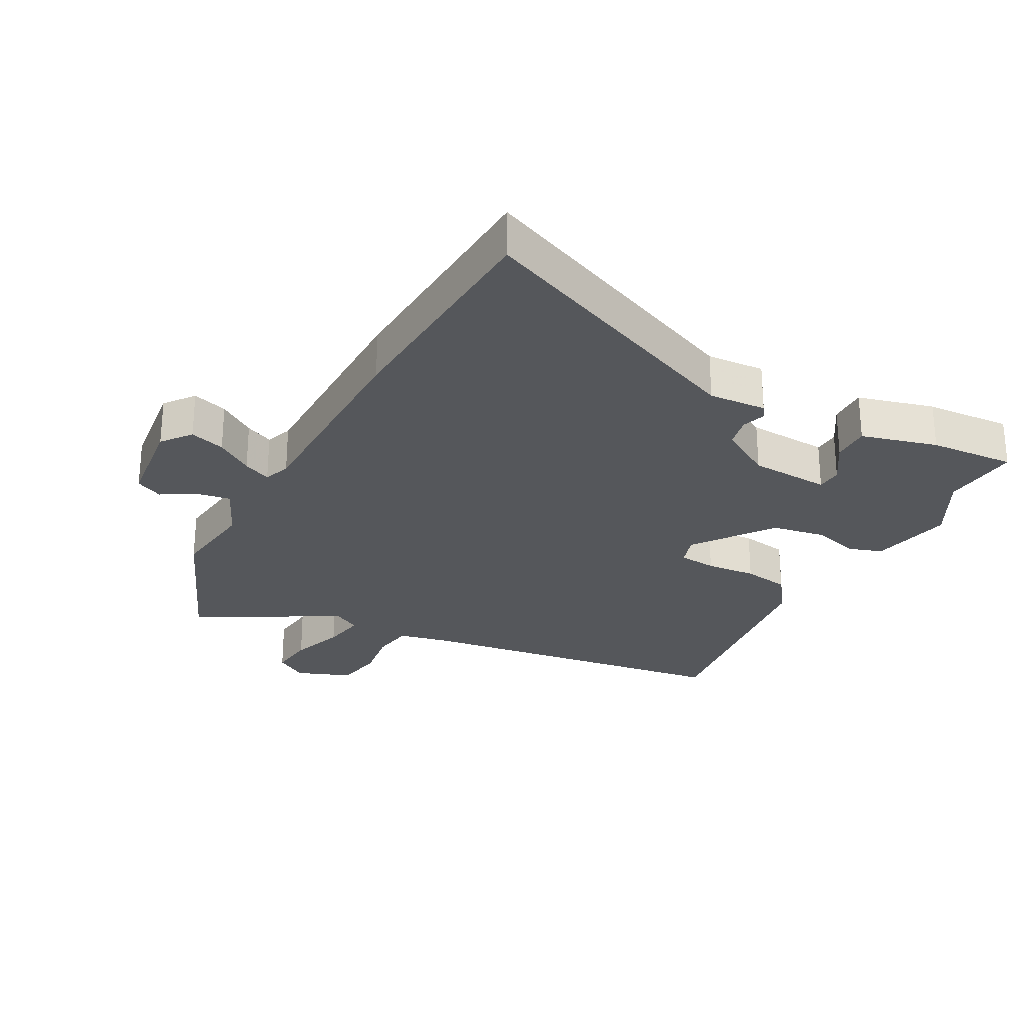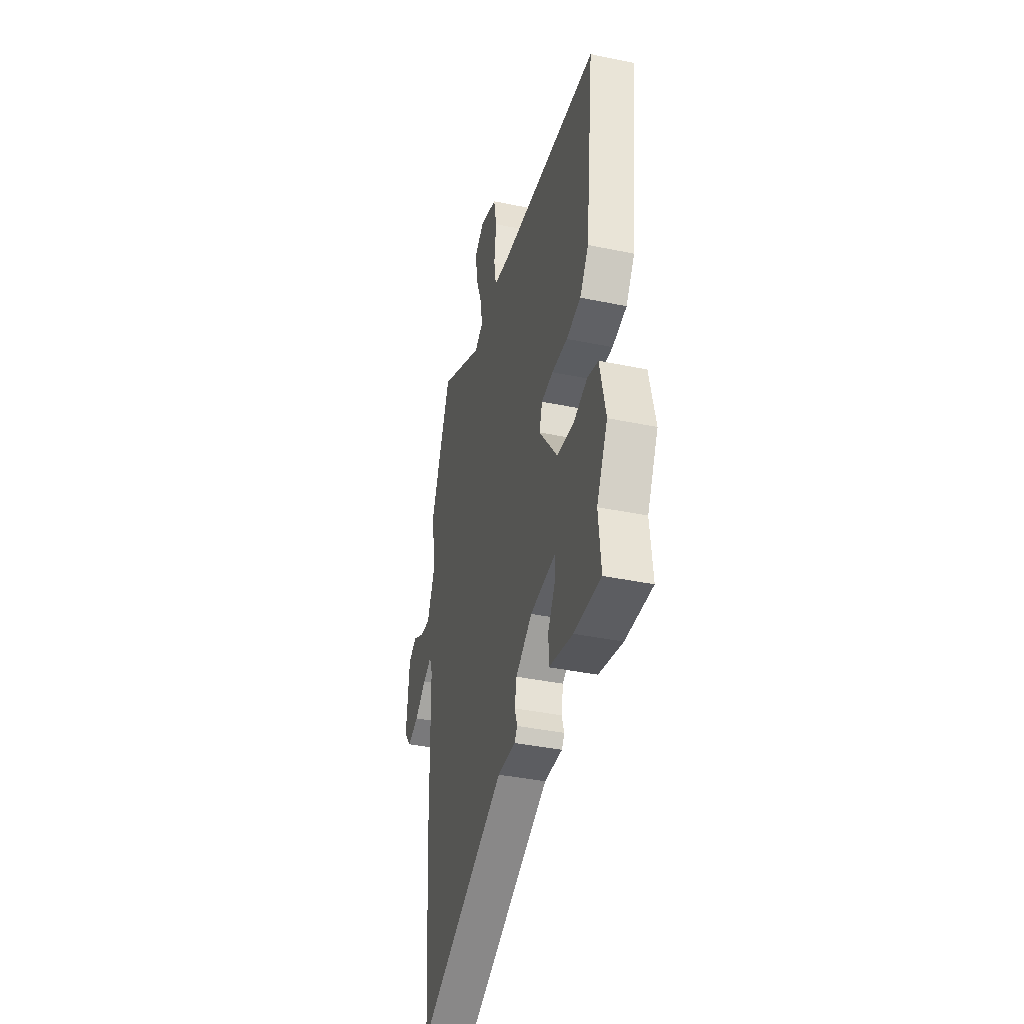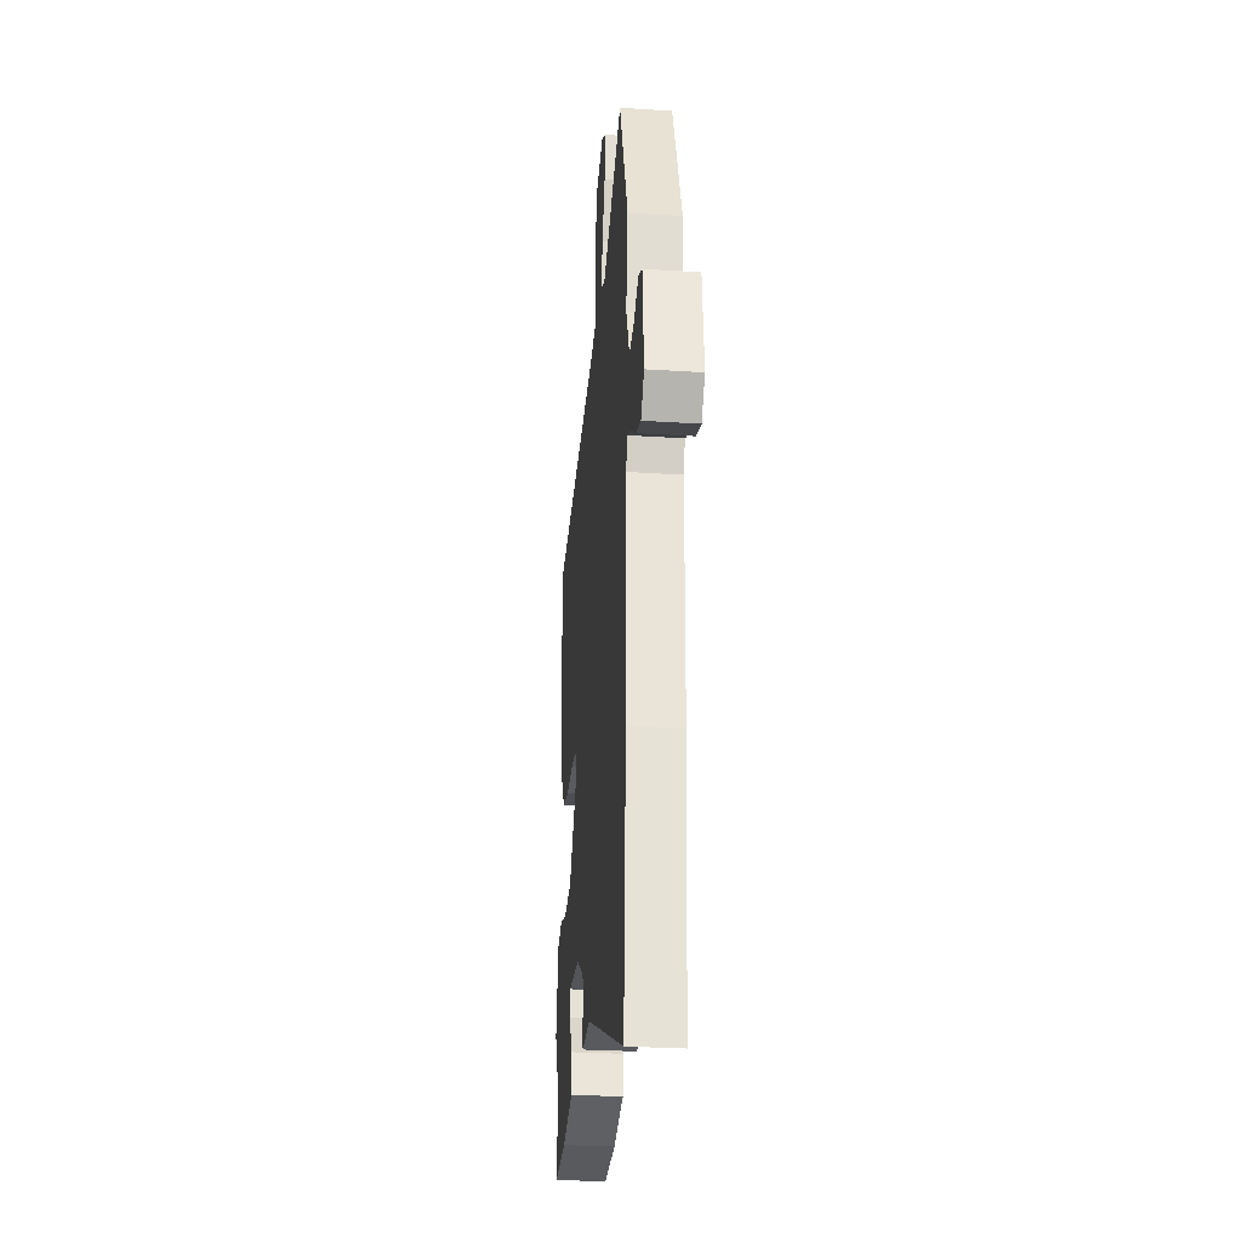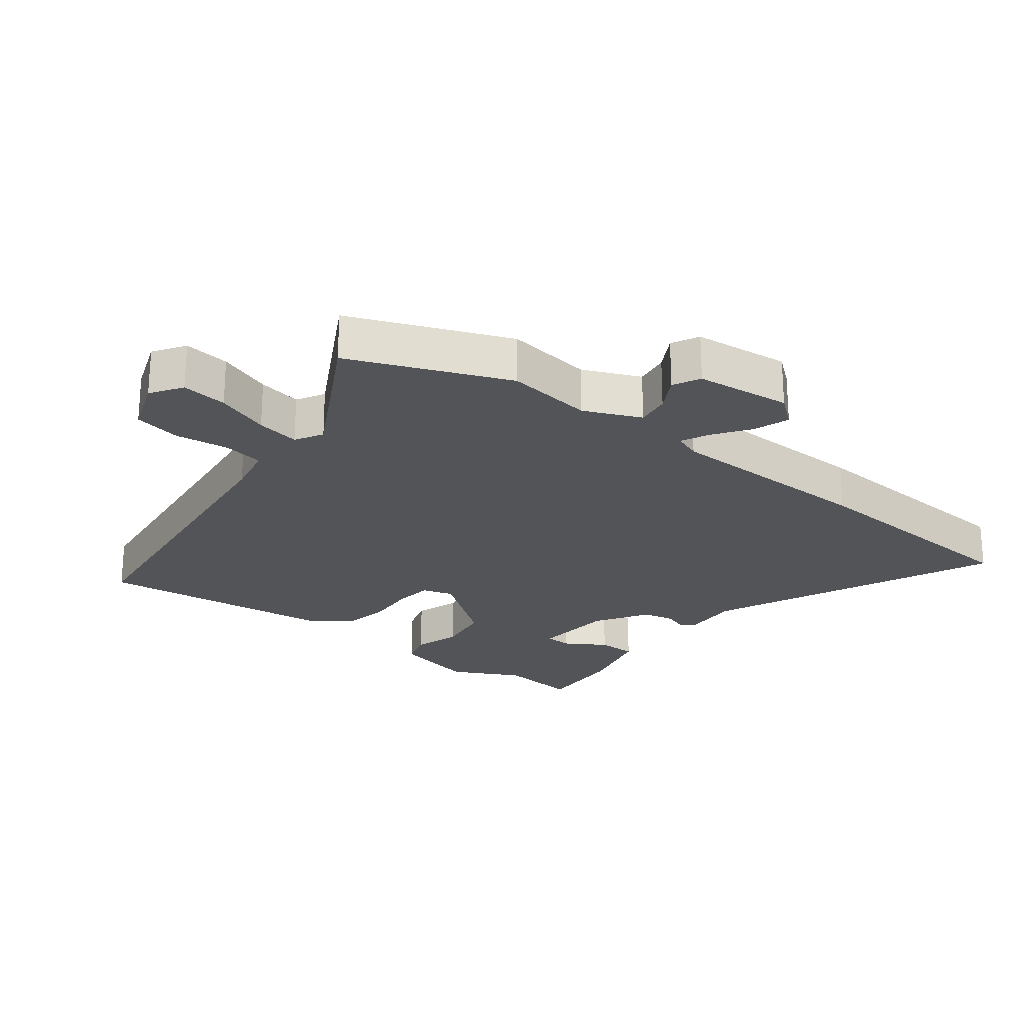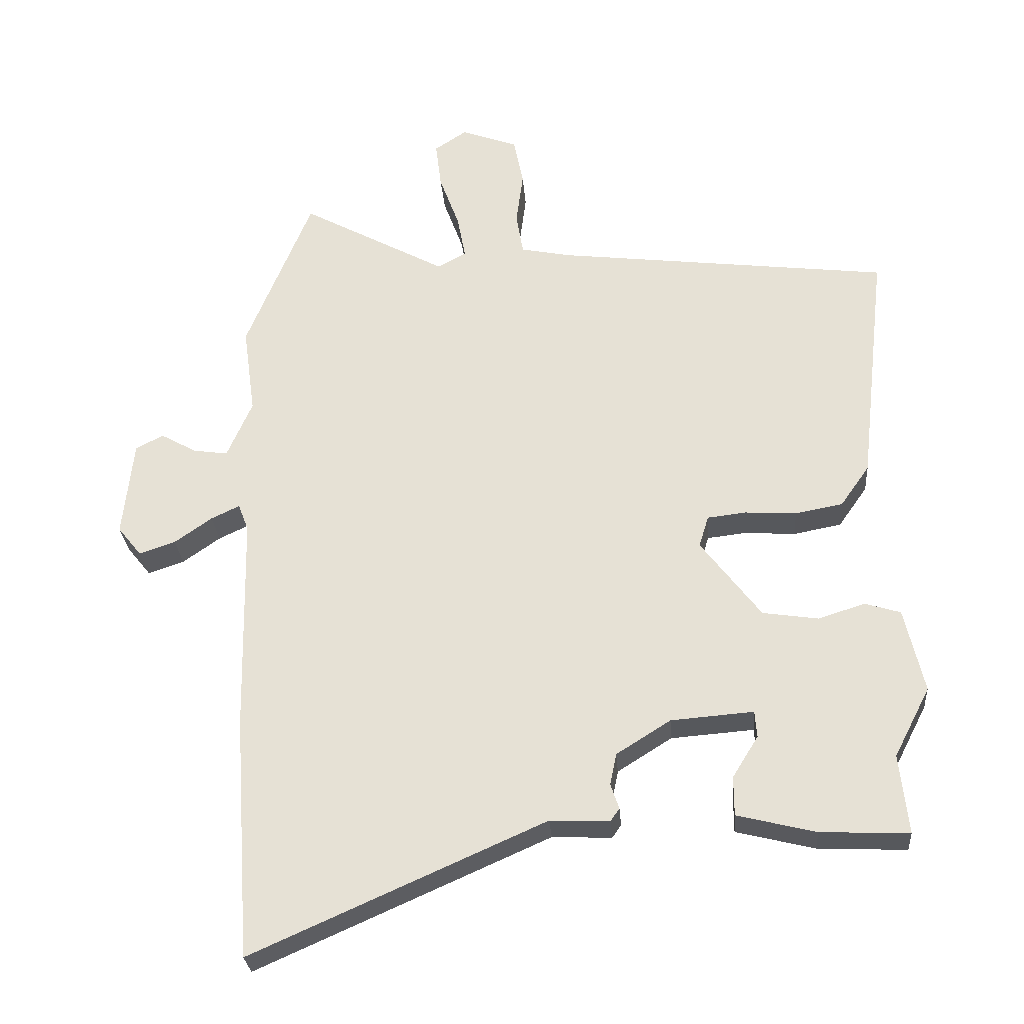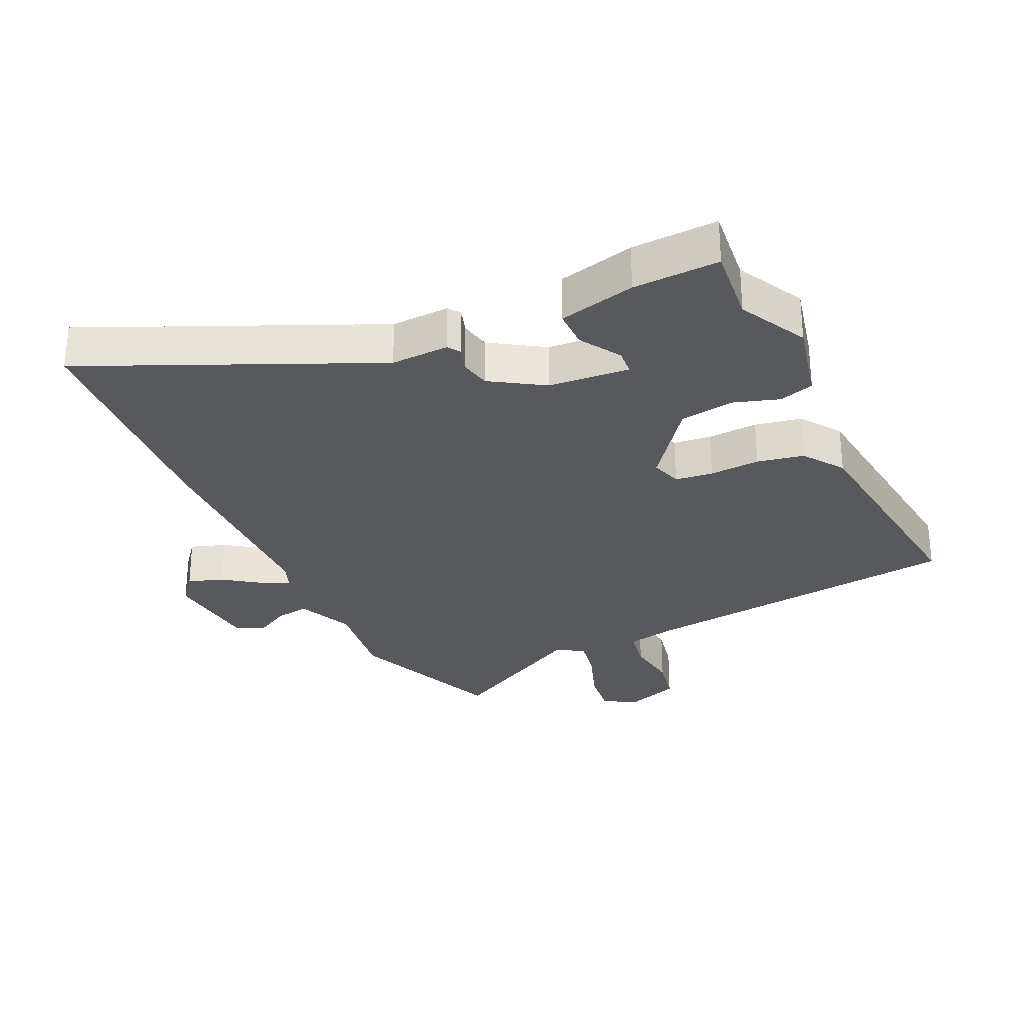
<metadata>
{"format":"obj","ext":"obj","renderer":"f3d","projection":"perspective","resolution":1024,"background":"white","views":[{"elev":-26.9,"azim":152.7,"up":"+Y"},{"elev":-39.3,"azim":-104.5,"up":"+Z"},{"elev":-28.9,"azim":84.5,"up":"+Z"},{"elev":-23.6,"azim":52.3,"up":"+Y"},{"elev":-28.5,"azim":-175.6,"up":"+Z"},{"elev":-29.2,"azim":-155.0,"up":"+Y"}]}
</metadata>
<code>
v 0.513 0.07 -0.316
v 0.487 0.07 -0.695
v 0.034 0.07 -0.494
v -0.058 0.07 -0.498
v -0.072 0.07 -0.478
v -0.059 0.07 -0.439
v -0.069 0.07 -0.39
v -0.153 0.07 -0.337
v -0.281 0.07 -0.327
v -0.284 0.07 -0.368
v -0.244 0.07 -0.433
v -0.244 0.07 -0.494
v -0.366 0.07 -0.524
v -0.503 0.07 -0.53
v -0.49 0.07 -0.406
v -0.546 0.07 -0.298
v -0.516 0.07 -0.167
v -0.461 0.07 -0.15
v -0.388 0.07 -0.173
v -0.302 0.07 -0.16
v -0.209 0.07 -0.037
v -0.224 0.07 0.012
v -0.284 0.07 0.019
v -0.364 0.07 0.014
v -0.438 0.07 0.028
v -0.483 0.07 0.092
v -0.526 0.07 0.468
v -0.007 0.07 0.531
v 0.071 0.07 0.547
v 0.082 0.07 0.612
v 0.071 0.07 0.697
v 0.086 0.07 0.772
v 0.174 0.07 0.804
v 0.224 0.07 0.771
v 0.215 0.07 0.698
v 0.184 0.07 0.613
v 0.171 0.07 0.544
v 0.215 0.07 0.519
v 0.442 0.07 0.643
v 0.543 0.07 0.393
v 0.524 0.07 0.255
v 0.563 0.07 0.165
v 0.617 0.07 0.173
v 0.672 0.07 0.204
v 0.715 0.07 0.182
v 0.731 0.07 0.03
v 0.694 0.07 -0.016
v 0.638 0.07 0.003
v 0.58 0.07 0.044
v 0.536 0.07 0.065
v 0.52 0.07 0.023
v 0.513 0 -0.316
v 0.487 0 -0.695
v 0.034 0 -0.494
v -0.058 0 -0.498
v -0.072 0 -0.478
v -0.059 0 -0.439
v -0.069 0 -0.39
v -0.153 0 -0.337
v -0.281 0 -0.327
v -0.284 0 -0.368
v -0.244 0 -0.433
v -0.244 0 -0.494
v -0.366 0 -0.524
v -0.503 0 -0.53
v -0.49 0 -0.406
v -0.546 0 -0.298
v -0.516 0 -0.167
v -0.461 0 -0.15
v -0.388 0 -0.173
v -0.302 0 -0.16
v -0.209 0 -0.037
v -0.224 0 0.012
v -0.284 0 0.019
v -0.364 0 0.014
v -0.438 0 0.028
v -0.483 0 0.092
v -0.526 0 0.468
v -0.007 0 0.531
v 0.071 0 0.547
v 0.082 0 0.612
v 0.071 0 0.697
v 0.086 0 0.772
v 0.174 0 0.804
v 0.224 0 0.771
v 0.215 0 0.698
v 0.184 0 0.613
v 0.171 0 0.544
v 0.215 0 0.519
v 0.442 0 0.643
v 0.543 0 0.393
v 0.524 0 0.255
v 0.563 0 0.165
v 0.617 0 0.173
v 0.672 0 0.204
v 0.715 0 0.182
v 0.731 0 0.03
v 0.694 0 -0.016
v 0.638 0 0.003
v 0.58 0 0.044
v 0.536 0 0.065
v 0.52 0 0.023
f 46 47 48 49
f 46 49 50
f 43 44 45 46
f 42 43 46 50
f 41 42 50 51
f 38 39 40 41
f 37 38 41 51
f 33 34 35 36
f 33 36 37
f 30 31 32 33
f 29 30 33 37
f 28 29 37 51
f 23 24 25 26
f 22 23 26 27
f 16 17 18 19
f 15 16 19 20
f 14 15 20
f 13 14 20 21
f 10 11 12 13
f 9 10 13
f 3 4 5 6
f 3 6 7
f 2 3 7
f 1 2 7 8
f 22 27 28 51
f 21 22 51 1
f 9 13 21
f 1 8 9 21
f 100 99 98 97
f 101 100 97
f 97 96 95 94
f 101 97 94 93
f 102 101 93 92
f 92 91 90 89
f 102 92 89 88
f 87 86 85 84
f 88 87 84
f 84 83 82 81
f 88 84 81 80
f 102 88 80 79
f 77 76 75 74
f 78 77 74 73
f 70 69 68 67
f 71 70 67 66
f 71 66 65
f 72 71 65 64
f 64 63 62 61
f 64 61 60
f 57 56 55 54
f 58 57 54
f 58 54 53
f 59 58 53 52
f 102 79 78 73
f 52 102 73 72
f 72 64 60
f 72 60 59 52
f 1 52 53 2
f 2 53 54 3
f 3 54 55 4
f 4 55 56 5
f 5 56 57 6
f 6 57 58 7
f 7 58 59 8
f 8 59 60 9
f 9 60 61 10
f 10 61 62 11
f 11 62 63 12
f 12 63 64 13
f 13 64 65 14
f 14 65 66 15
f 15 66 67 16
f 16 67 68 17
f 17 68 69 18
f 18 69 70 19
f 19 70 71 20
f 20 71 72 21
f 21 72 73 22
f 22 73 74 23
f 23 74 75 24
f 24 75 76 25
f 25 76 77 26
f 26 77 78 27
f 27 78 79 28
f 28 79 80 29
f 29 80 81 30
f 30 81 82 31
f 31 82 83 32
f 32 83 84 33
f 33 84 85 34
f 34 85 86 35
f 35 86 87 36
f 36 87 88 37
f 37 88 89 38
f 38 89 90 39
f 39 90 91 40
f 40 91 92 41
f 41 92 93 42
f 42 93 94 43
f 43 94 95 44
f 44 95 96 45
f 45 96 97 46
f 46 97 98 47
f 47 98 99 48
f 48 99 100 49
f 49 100 101 50
f 50 101 102 51
f 51 102 52 1

</code>
